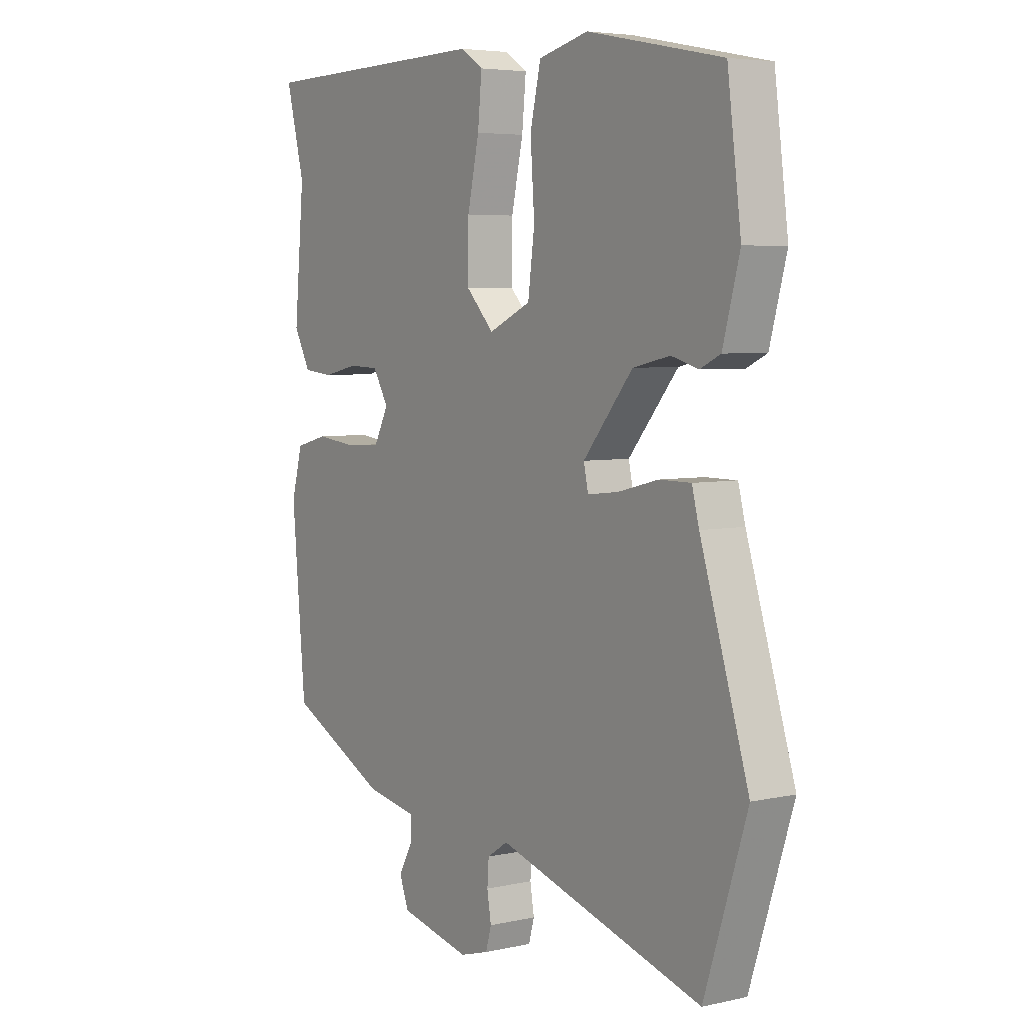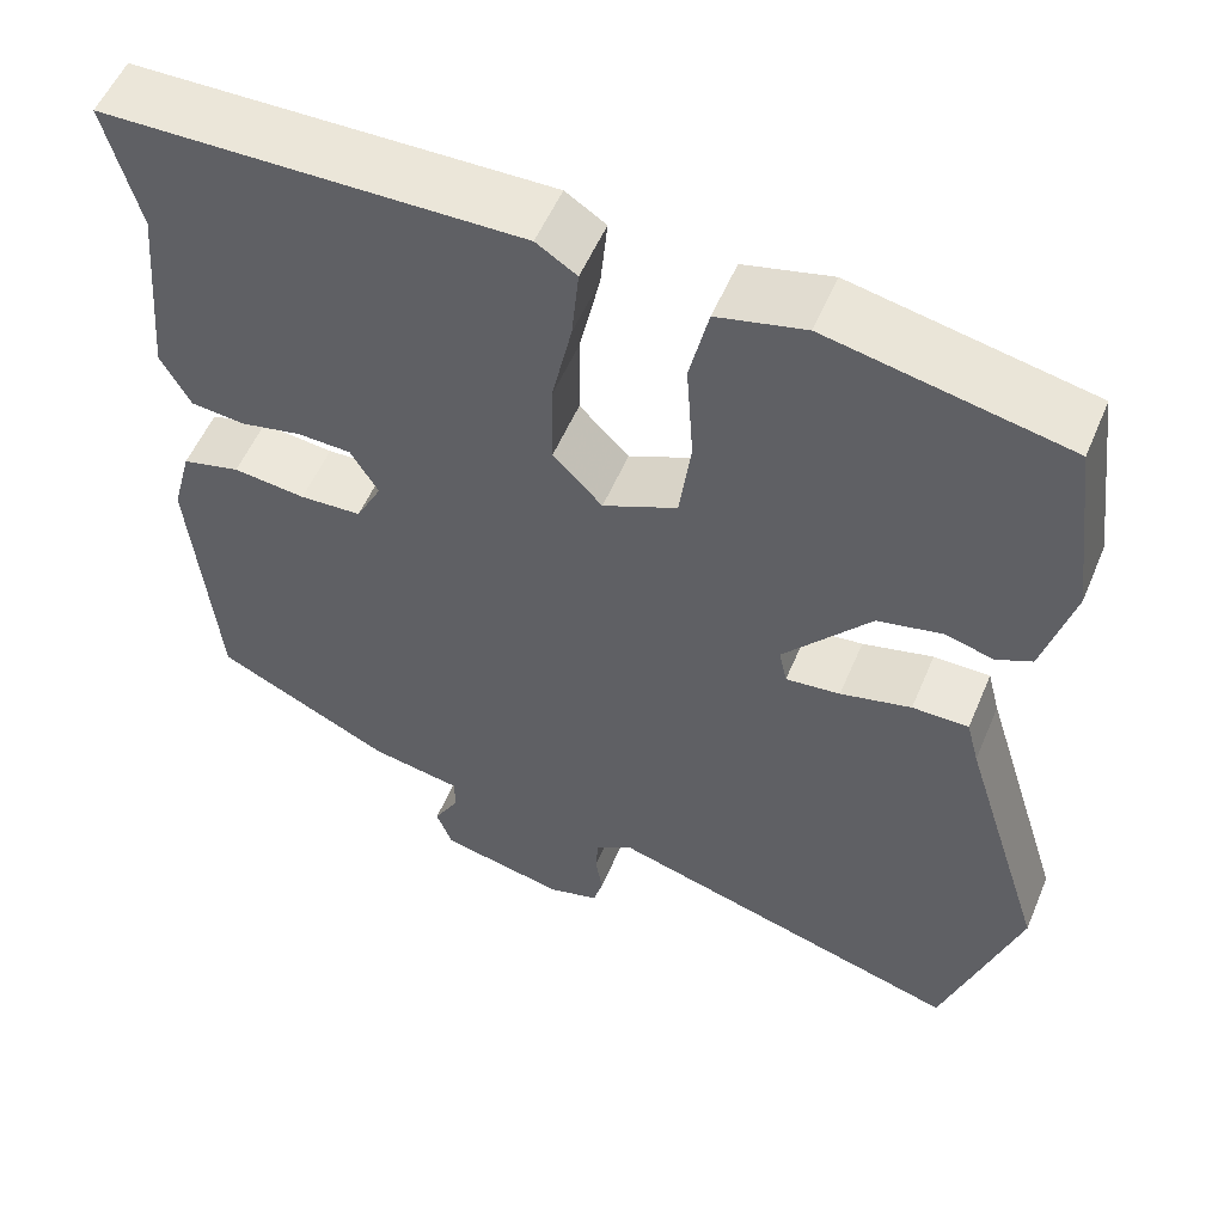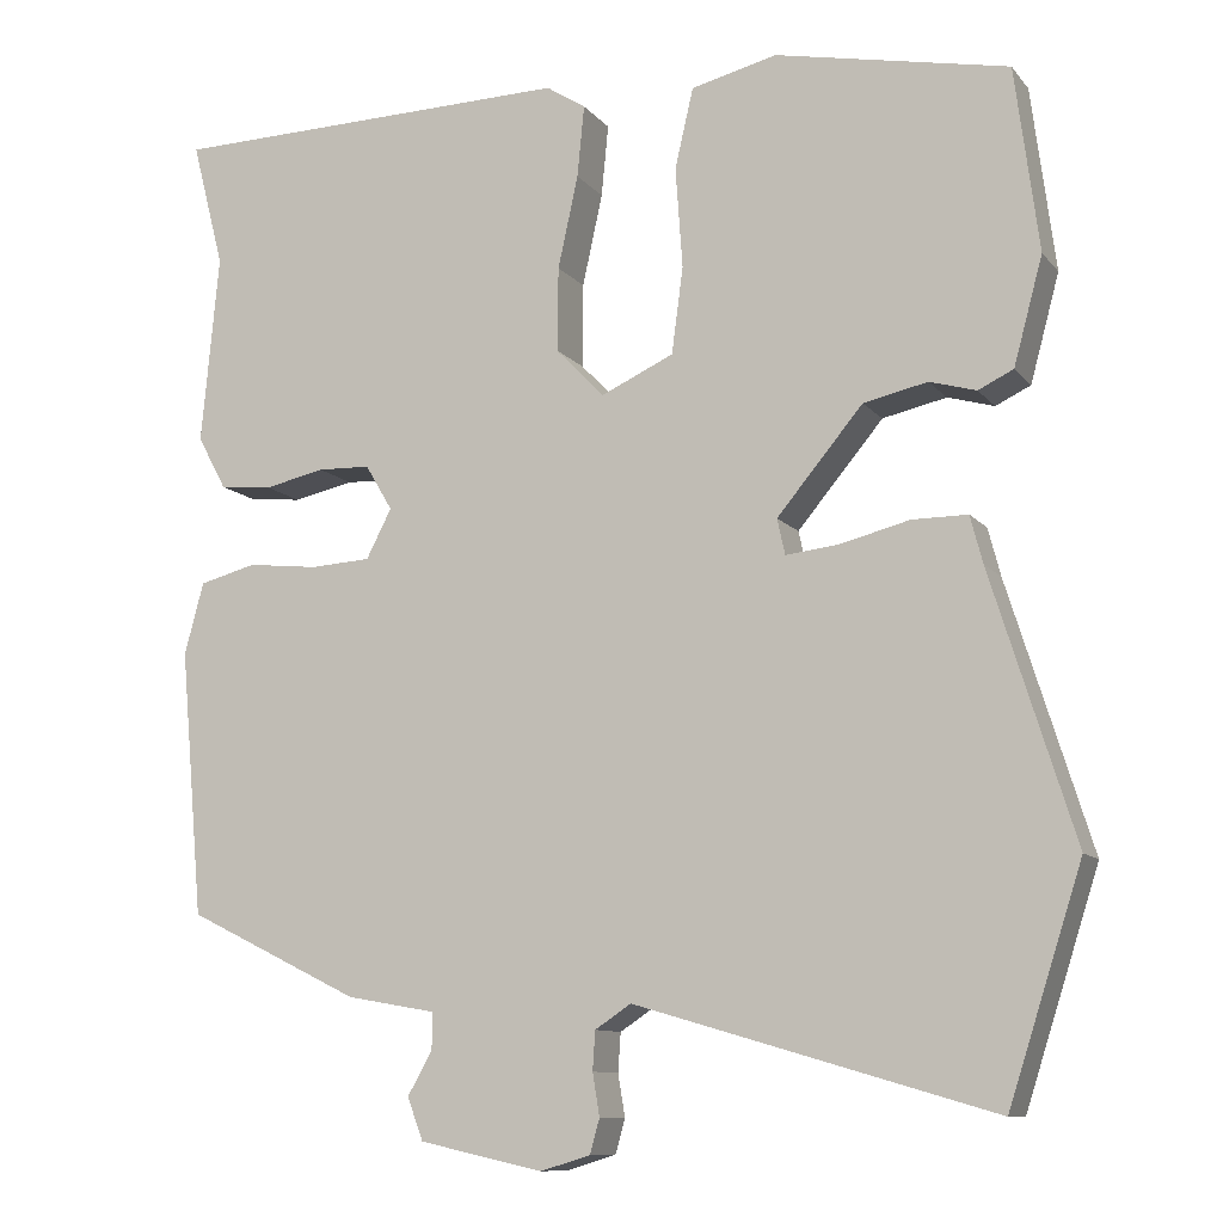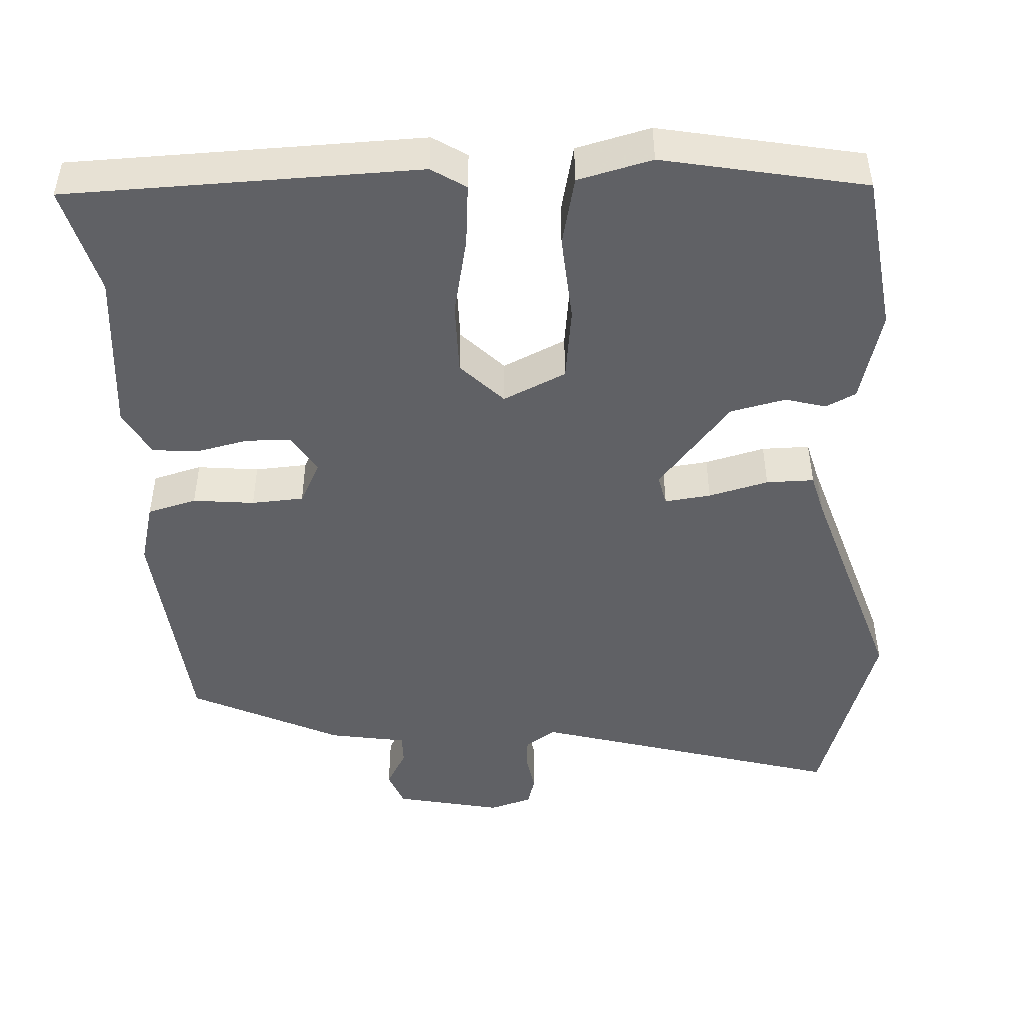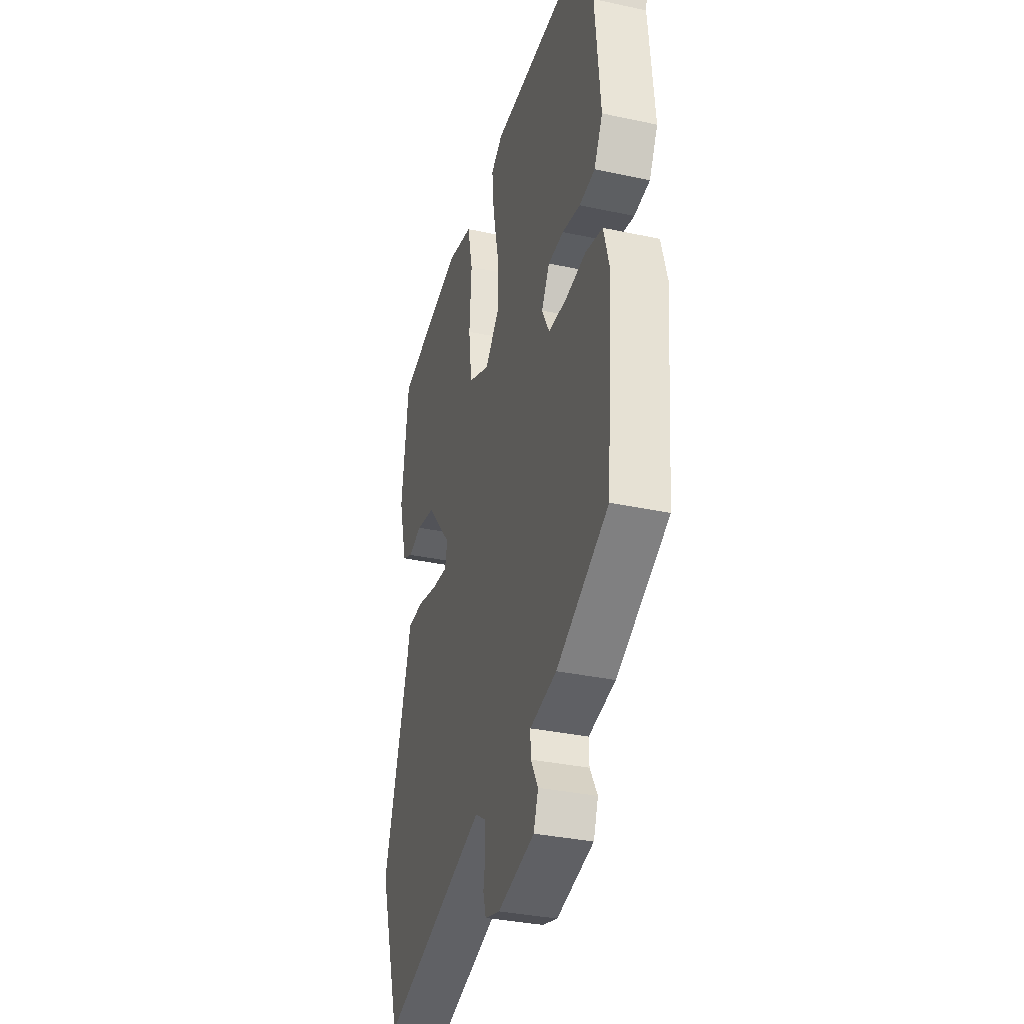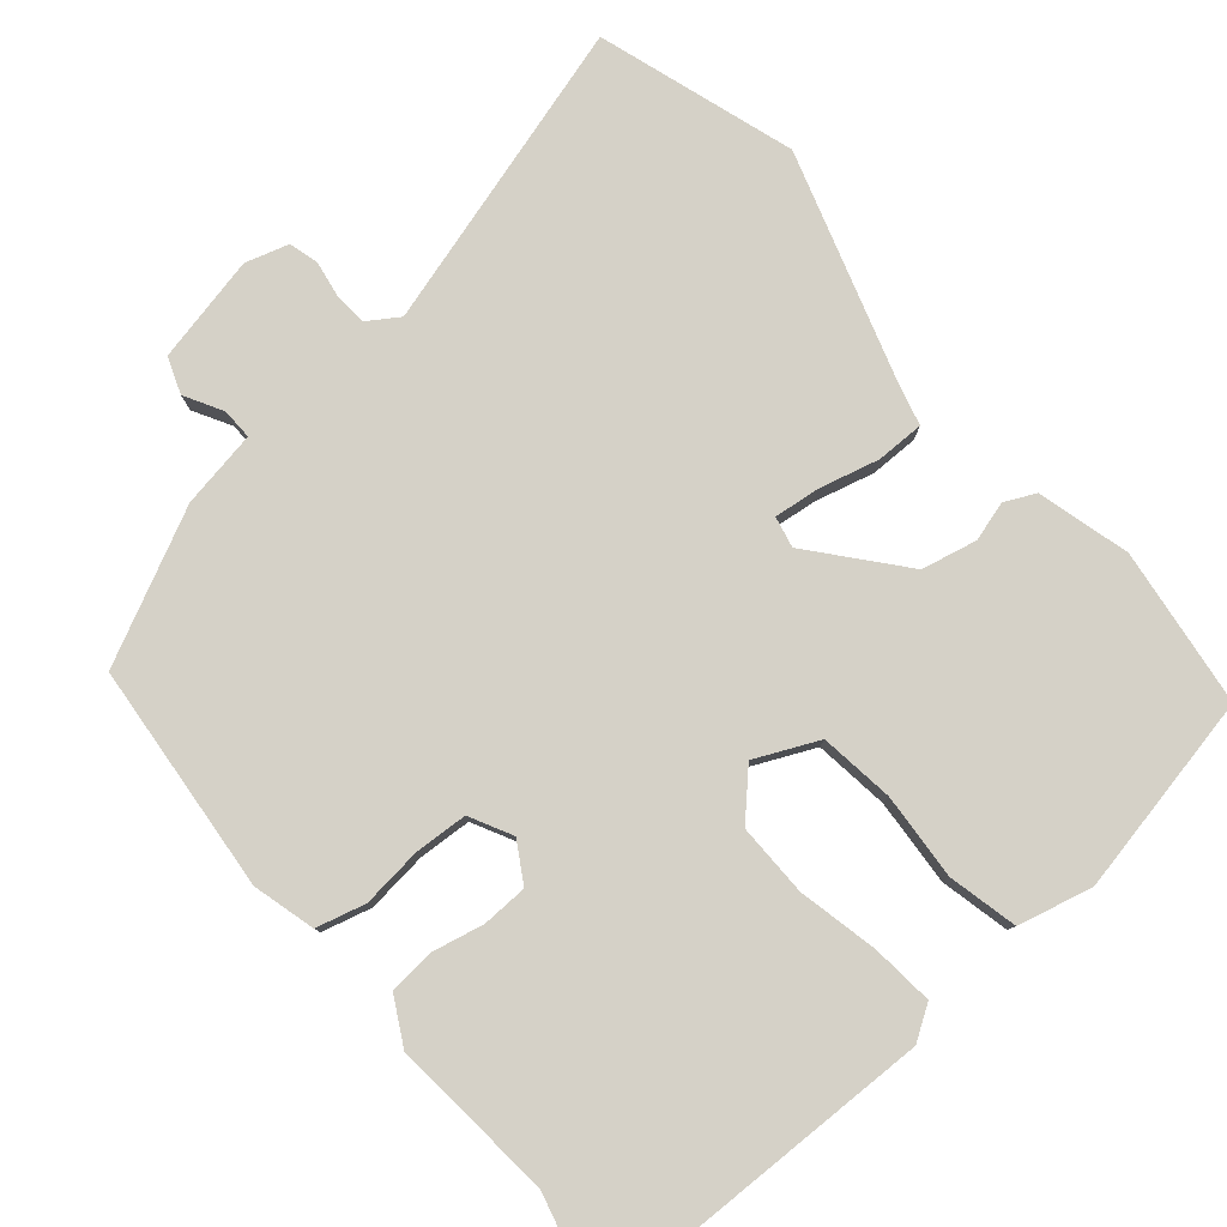
<metadata>
{"format":"obj","ext":"obj","renderer":"f3d","projection":"perspective","resolution":1024,"background":"white","views":[{"elev":5.1,"azim":55.4,"up":"+Z"},{"elev":54.8,"azim":22.7,"up":"+Z"},{"elev":-10.5,"azim":22.9,"up":"+Z"},{"elev":-47.2,"azim":3.5,"up":"+Y"},{"elev":-34.4,"azim":-106.1,"up":"+Z"},{"elev":79.6,"azim":-40.2,"up":"+Y"}]}
</metadata>
<code>
v -0.472 0.07 0.39
v -0.509 0.07 0.534
v -0.045 0.07 0.543
v 0 0.07 0.514
v -0.008 0.07 0.432
v -0.031 0.07 0.327
v -0.032 0.07 0.231
v 0.023 0.07 0.174
v 0.106 0.07 0.212
v 0.119 0.07 0.31
v 0.111 0.07 0.425
v 0.132 0.07 0.516
v 0.23 0.07 0.54
v 0.496 0.07 0.486
v 0.523 0.07 0.276
v 0.49 0.07 0.154
v 0.45 0.07 0.135
v 0.397 0.07 0.15
v 0.324 0.07 0.134
v 0.226 0.07 0.017
v 0.235 0.07 -0.024
v 0.296 0.07 -0.017
v 0.375 0.07 0.003
v 0.438 0.07 0.003
v 0.452 0.07 -0.051
v 0.547 0.07 -0.354
v 0.463 0.07 -0.614
v 0.056 0.07 -0.495
v 0.015 0.07 -0.522
v 0.012 0.07 -0.566
v 0.02 0.07 -0.614
v 0.009 0.07 -0.653
v -0.048 0.07 -0.67
v -0.189 0.07 -0.639
v -0.207 0.07 -0.591
v -0.179 0.07 -0.541
v -0.178 0.07 -0.5
v -0.28 0.07 -0.482
v -0.478 0.07 -0.385
v -0.505 0.07 -0.082
v -0.483 0.07 0
v -0.418 0.07 0.017
v -0.337 0.07 0.008
v -0.268 0.07 0.012
v -0.239 0.07 0.068
v -0.27 0.07 0.12
v -0.33 0.07 0.122
v -0.399 0.07 0.107
v -0.459 0.07 0.113
v -0.492 0.07 0.174
v -0.472 0 0.39
v -0.509 0 0.534
v -0.045 0 0.543
v 0 0 0.514
v -0.008 0 0.432
v -0.031 0 0.327
v -0.032 0 0.231
v 0.023 0 0.174
v 0.106 0 0.212
v 0.119 0 0.31
v 0.111 0 0.425
v 0.132 0 0.516
v 0.23 0 0.54
v 0.496 0 0.486
v 0.523 0 0.276
v 0.49 0 0.154
v 0.45 0 0.135
v 0.397 0 0.15
v 0.324 0 0.134
v 0.226 0 0.017
v 0.235 0 -0.024
v 0.296 0 -0.017
v 0.375 0 0.003
v 0.438 0 0.003
v 0.452 0 -0.051
v 0.547 0 -0.354
v 0.463 0 -0.614
v 0.056 0 -0.495
v 0.015 0 -0.522
v 0.012 0 -0.566
v 0.02 0 -0.614
v 0.009 0 -0.653
v -0.048 0 -0.67
v -0.189 0 -0.639
v -0.207 0 -0.591
v -0.179 0 -0.541
v -0.178 0 -0.5
v -0.28 0 -0.482
v -0.478 0 -0.385
v -0.505 0 -0.082
v -0.483 0 0
v -0.418 0 0.017
v -0.337 0 0.008
v -0.268 0 0.012
v -0.239 0 0.068
v -0.27 0 0.12
v -0.33 0 0.122
v -0.399 0 0.107
v -0.459 0 0.113
v -0.492 0 0.174
f 47 48 49 50
f 46 47 50 1
f 40 41 42 43
f 40 43 44
f 37 38 39 40
f 37 40 44
f 33 34 35 36
f 33 36 37
f 30 31 32 33
f 29 30 33 37
f 28 29 37 44
f 25 26 27 28
f 22 23 24 25
f 21 22 25 28
f 20 21 28 44
f 15 16 17 18
f 15 18 19
f 14 15 19
f 10 11 12 13
f 9 10 13 14
f 3 4 5 6
f 3 6 7
f 46 1 2 3
f 45 46 3 7
f 9 14 19 20
f 8 9 20 44
f 7 8 44 45
f 100 99 98 97
f 51 100 97 96
f 93 92 91 90
f 94 93 90
f 90 89 88 87
f 94 90 87
f 86 85 84 83
f 87 86 83
f 83 82 81 80
f 87 83 80 79
f 94 87 79 78
f 78 77 76 75
f 75 74 73 72
f 78 75 72 71
f 94 78 71 70
f 68 67 66 65
f 69 68 65
f 69 65 64
f 63 62 61 60
f 64 63 60 59
f 56 55 54 53
f 57 56 53
f 53 52 51 96
f 57 53 96 95
f 70 69 64 59
f 94 70 59 58
f 95 94 58 57
f 1 51 52 2
f 2 52 53 3
f 3 53 54 4
f 4 54 55 5
f 5 55 56 6
f 6 56 57 7
f 7 57 58 8
f 8 58 59 9
f 9 59 60 10
f 10 60 61 11
f 11 61 62 12
f 12 62 63 13
f 13 63 64 14
f 14 64 65 15
f 15 65 66 16
f 16 66 67 17
f 17 67 68 18
f 18 68 69 19
f 19 69 70 20
f 20 70 71 21
f 21 71 72 22
f 22 72 73 23
f 23 73 74 24
f 24 74 75 25
f 25 75 76 26
f 26 76 77 27
f 27 77 78 28
f 28 78 79 29
f 29 79 80 30
f 30 80 81 31
f 31 81 82 32
f 32 82 83 33
f 33 83 84 34
f 34 84 85 35
f 35 85 86 36
f 36 86 87 37
f 37 87 88 38
f 38 88 89 39
f 39 89 90 40
f 40 90 91 41
f 41 91 92 42
f 42 92 93 43
f 43 93 94 44
f 44 94 95 45
f 45 95 96 46
f 46 96 97 47
f 47 97 98 48
f 48 98 99 49
f 49 99 100 50
f 50 100 51 1

</code>
